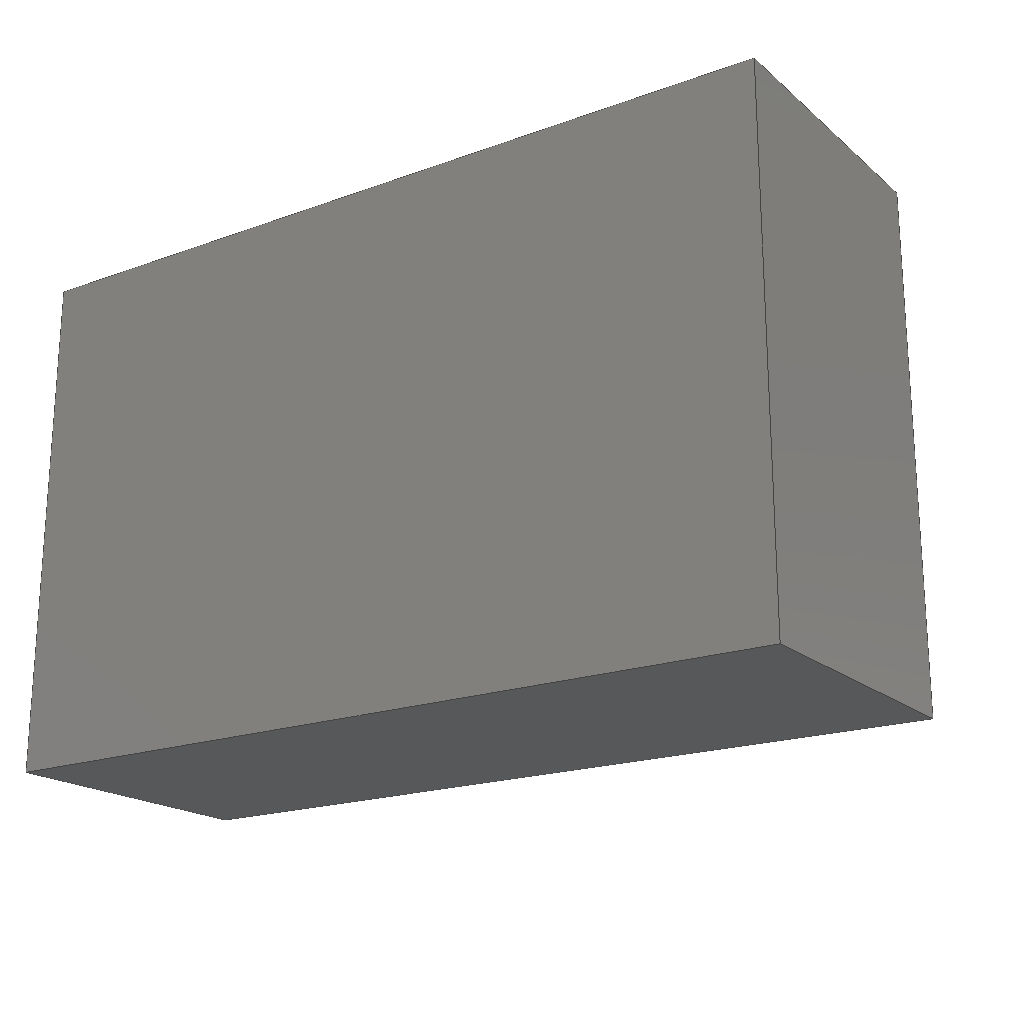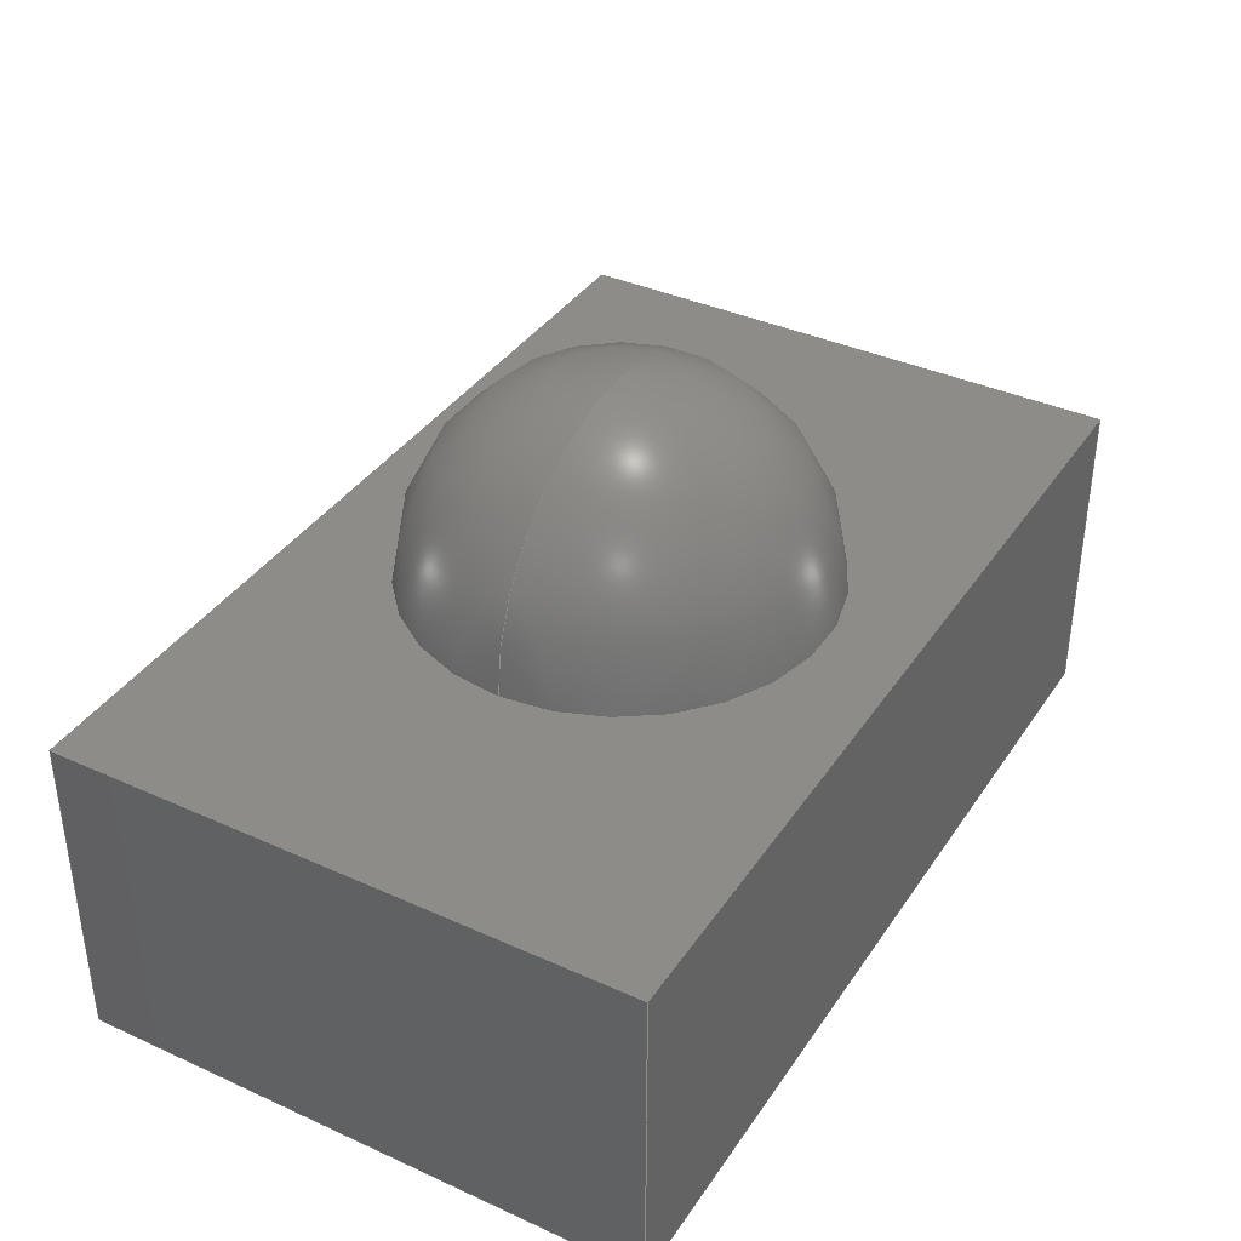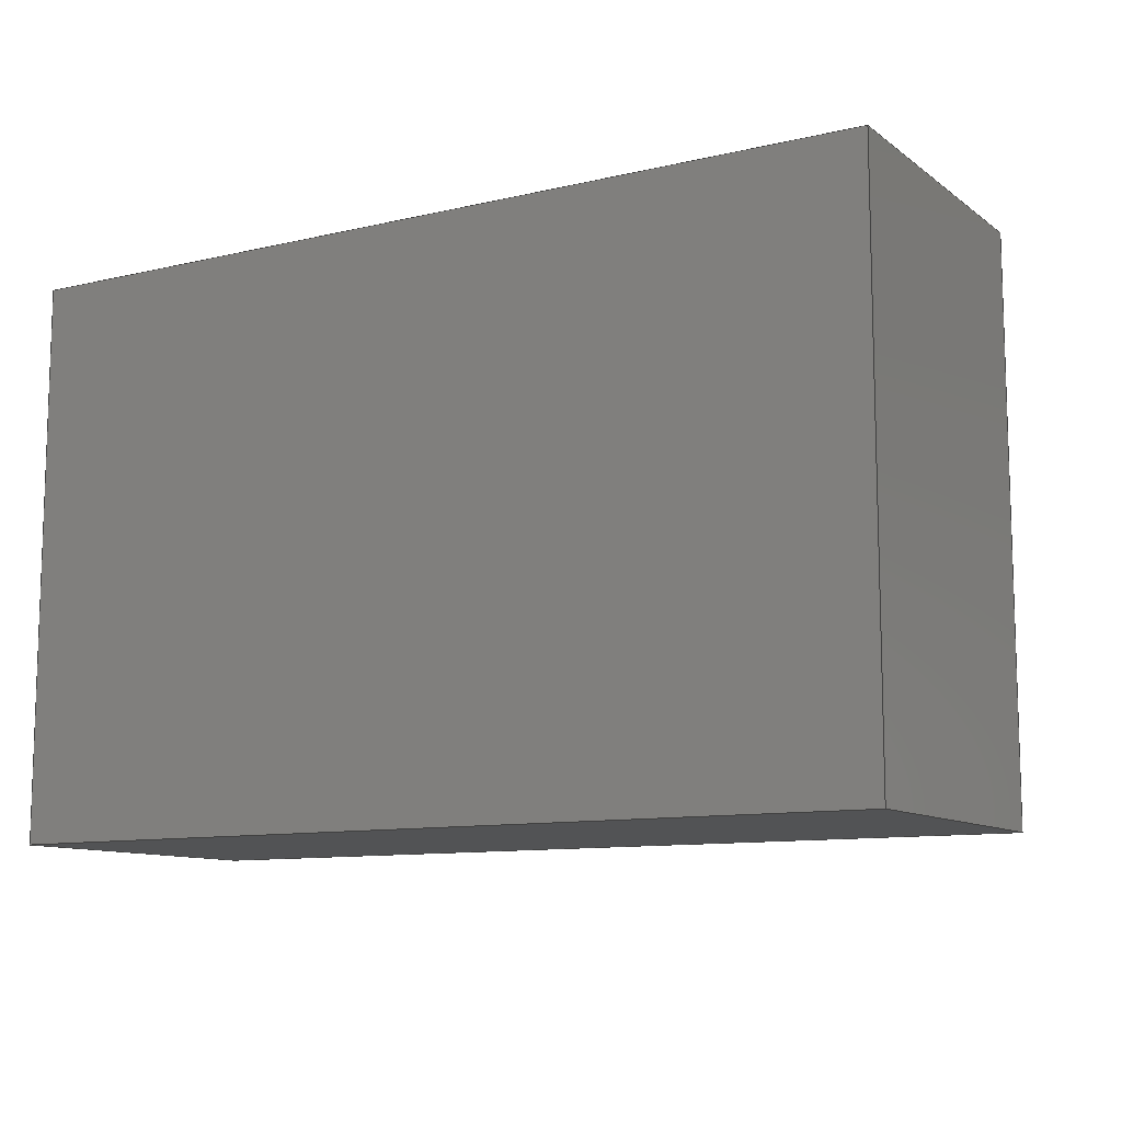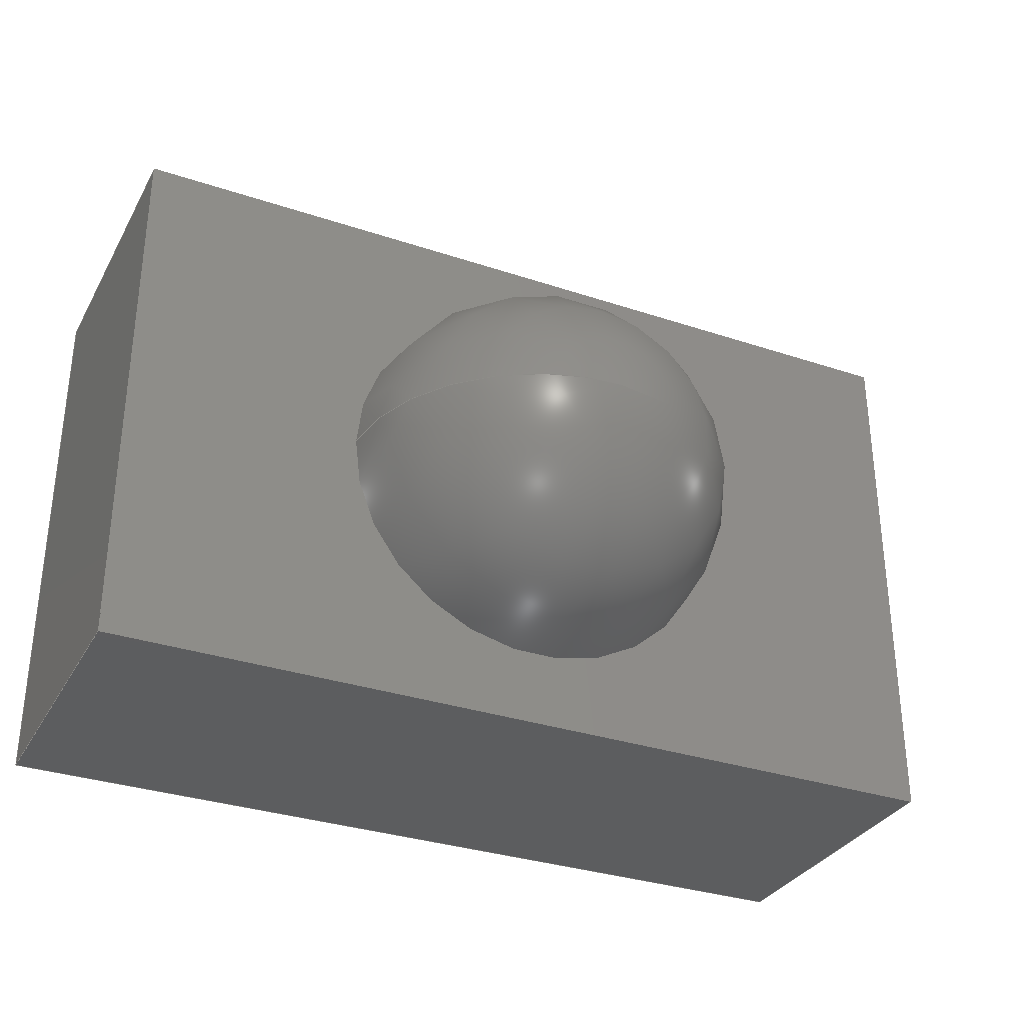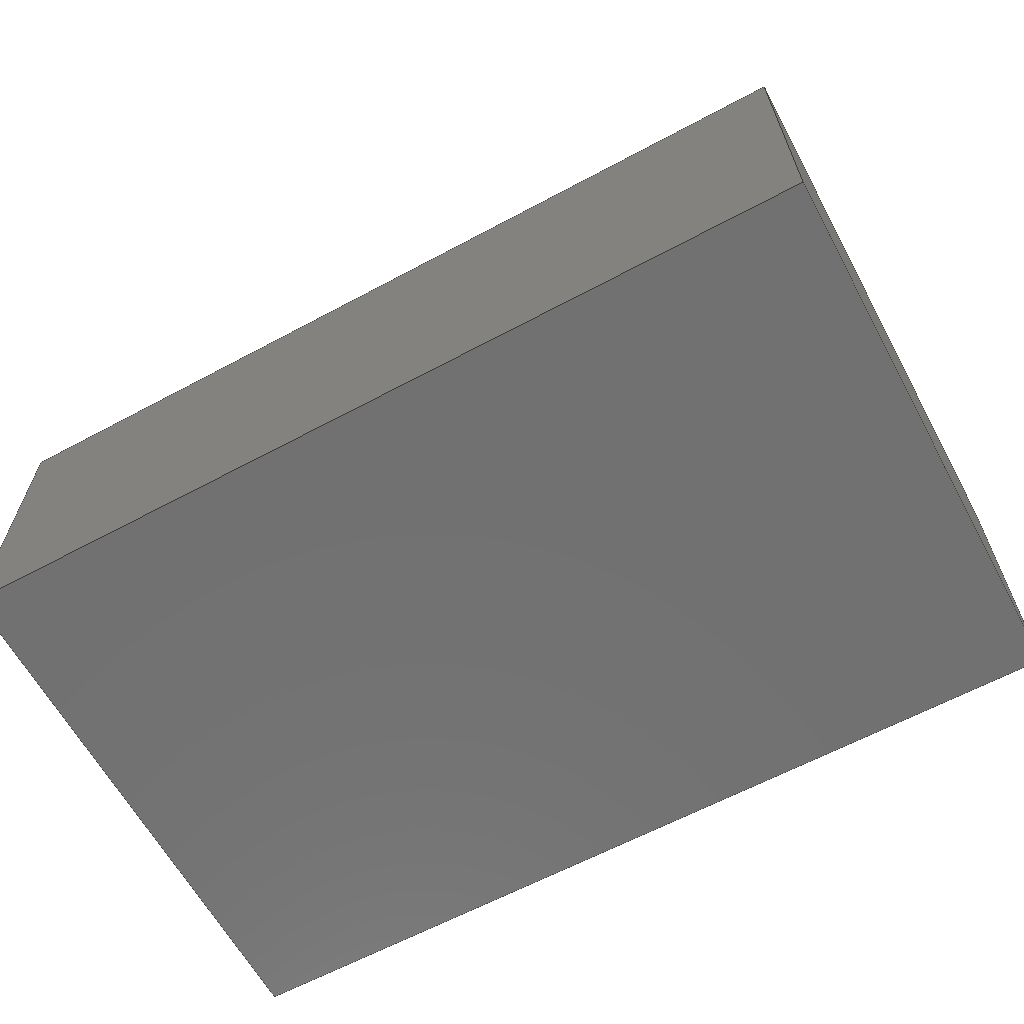
<metadata>
{"format":"step","ext":"step","renderer":"f3d","projection":"perspective","resolution":1024,"background":"white","views":[{"elev":-19.4,"azim":-145.9,"up":"+Y"},{"elev":37.7,"azim":-60.0,"up":"+Z"},{"elev":-10.6,"azim":-149.5,"up":"+Y"},{"elev":-32.3,"azim":-25.0,"up":"+Y"},{"elev":-63.2,"azim":28.5,"up":"+Z"}]}
</metadata>
<code>
ISO-10303-21;
DATA;
#1=PROPERTY_DEFINITION_REPRESENTATION(#5,#3);
#2=PROPERTY_DEFINITION_REPRESENTATION(#6,#4);
#3=REPRESENTATION('',(#7),#225);
#4=REPRESENTATION('',(#8),#225);
#5=PROPERTY_DEFINITION('pmi validation property','',#234);
#6=PROPERTY_DEFINITION('pmi validation property','',#234);
#7=VALUE_REPRESENTATION_ITEM('number of annotations',COUNT_MEASURE(0));
#8=VALUE_REPRESENTATION_ITEM('number of views',COUNT_MEASURE(0));
#9=MANIFOLD_SURFACE_SHAPE_REPRESENTATION('',(#13),#227);
#10=CIRCLE('',#156,0.0008);
#11=SPHERICAL_SURFACE('',#155,0.0008);
#12=OPEN_SHELL('',(#122));
#13=SHELL_BASED_SURFACE_MODEL('Surface 1',(#12));
#14=CONTEXT_DEPENDENT_SHAPE_REPRESENTATION(#18,#236);
#15=CONTEXT_DEPENDENT_SHAPE_REPRESENTATION(#19,#238);
#16=NEXT_ASSEMBLY_USAGE_OCCURRENCE('NAUO1','Part 1','Part 1',#239,#240,
'');
#17=NEXT_ASSEMBLY_USAGE_OCCURRENCE('NAUO2','Surface 1','Surface 1',#239,
#241,'');
#18=(
REPRESENTATION_RELATIONSHIP(' ',' ',#145,#144)
REPRESENTATION_RELATIONSHIP_WITH_TRANSFORMATION(#20)
SHAPE_REPRESENTATION_RELATIONSHIP()
);
#19=(
REPRESENTATION_RELATIONSHIP(' ',' ',#146,#144)
REPRESENTATION_RELATIONSHIP_WITH_TRANSFORMATION(#21)
SHAPE_REPRESENTATION_RELATIONSHIP()
);
#20=ITEM_DEFINED_TRANSFORMATION(' ',' ',#147,#154);
#21=ITEM_DEFINED_TRANSFORMATION(' ',' ',#147,#157);
#22=SHAPE_REPRESENTATION_RELATIONSHIP('','',#145,#24);
#23=SHAPE_REPRESENTATION_RELATIONSHIP('','',#146,#9);
#24=ADVANCED_BREP_SHAPE_REPRESENTATION('',(#140),#226);
#25=ORIENTED_EDGE('',*,*,#50,.F.);
#26=ORIENTED_EDGE('',*,*,#51,.F.);
#27=ORIENTED_EDGE('',*,*,#52,.T.);
#28=ORIENTED_EDGE('',*,*,#53,.T.);
#29=ORIENTED_EDGE('',*,*,#54,.T.);
#30=ORIENTED_EDGE('',*,*,#55,.F.);
#31=ORIENTED_EDGE('',*,*,#56,.F.);
#32=ORIENTED_EDGE('',*,*,#51,.T.);
#33=ORIENTED_EDGE('',*,*,#57,.T.);
#34=ORIENTED_EDGE('',*,*,#58,.F.);
#35=ORIENTED_EDGE('',*,*,#59,.F.);
#36=ORIENTED_EDGE('',*,*,#55,.T.);
#37=ORIENTED_EDGE('',*,*,#60,.F.);
#38=ORIENTED_EDGE('',*,*,#53,.F.);
#39=ORIENTED_EDGE('',*,*,#61,.T.);
#40=ORIENTED_EDGE('',*,*,#58,.T.);
#41=ORIENTED_EDGE('',*,*,#52,.F.);
#42=ORIENTED_EDGE('',*,*,#56,.T.);
#43=ORIENTED_EDGE('',*,*,#59,.T.);
#44=ORIENTED_EDGE('',*,*,#61,.F.);
#45=ORIENTED_EDGE('',*,*,#50,.T.);
#46=ORIENTED_EDGE('',*,*,#60,.T.);
#47=ORIENTED_EDGE('',*,*,#57,.F.);
#48=ORIENTED_EDGE('',*,*,#54,.F.);
#49=ORIENTED_EDGE('',*,*,#62,.F.);
#50=EDGE_CURVE('',#63,#64,#72,.T.);
#51=EDGE_CURVE('',#65,#63,#73,.T.);
#52=EDGE_CURVE('',#65,#66,#74,.T.);
#53=EDGE_CURVE('',#66,#64,#75,.T.);
#54=EDGE_CURVE('',#63,#67,#76,.T.);
#55=EDGE_CURVE('',#68,#67,#77,.T.);
#56=EDGE_CURVE('',#65,#68,#78,.T.);
#57=EDGE_CURVE('',#67,#69,#79,.T.);
#58=EDGE_CURVE('',#70,#69,#80,.T.);
#59=EDGE_CURVE('',#68,#70,#81,.T.);
#60=EDGE_CURVE('',#64,#69,#82,.T.);
#61=EDGE_CURVE('',#66,#70,#83,.T.);
#62=EDGE_CURVE('',#71,#71,#10,.T.);
#63=VERTEX_POINT('',#195);
#64=VERTEX_POINT('',#196);
#65=VERTEX_POINT('',#198);
#66=VERTEX_POINT('',#200);
#67=VERTEX_POINT('',#204);
#68=VERTEX_POINT('',#206);
#69=VERTEX_POINT('',#210);
#70=VERTEX_POINT('',#212);
#71=VERTEX_POINT('',#222);
#72=LINE('',#194,#84);
#73=LINE('',#197,#85);
#74=LINE('',#199,#86);
#75=LINE('',#201,#87);
#76=LINE('',#203,#88);
#77=LINE('',#205,#89);
#78=LINE('',#207,#90);
#79=LINE('',#209,#91);
#80=LINE('',#211,#92);
#81=LINE('',#213,#93);
#82=LINE('',#215,#94);
#83=LINE('',#216,#95);
#84=VECTOR('',#162,1);
#85=VECTOR('',#163,1);
#86=VECTOR('',#164,1);
#87=VECTOR('',#165,1);
#88=VECTOR('',#168,1);
#89=VECTOR('',#169,1);
#90=VECTOR('',#170,1);
#91=VECTOR('',#173,1);
#92=VECTOR('',#174,1);
#93=VECTOR('',#175,1);
#94=VECTOR('',#178,1);
#95=VECTOR('',#179,1);
#96=EDGE_LOOP('',(#25,#26,#27,#28));
#97=EDGE_LOOP('',(#29,#30,#31,#32));
#98=EDGE_LOOP('',(#33,#34,#35,#36));
#99=EDGE_LOOP('',(#37,#38,#39,#40));
#100=EDGE_LOOP('',(#41,#42,#43,#44));
#101=EDGE_LOOP('',(#45,#46,#47,#48));
#102=EDGE_LOOP('',(#49));
#103=FACE_BOUND('',#96,.T.);
#104=FACE_BOUND('',#97,.T.);
#105=FACE_BOUND('',#98,.T.);
#106=FACE_BOUND('',#99,.T.);
#107=FACE_BOUND('',#100,.T.);
#108=FACE_BOUND('',#101,.T.);
#109=FACE_BOUND('',#102,.T.);
#110=PLANE('',#148);
#111=PLANE('',#149);
#112=PLANE('',#150);
#113=PLANE('',#151);
#114=PLANE('',#152);
#115=PLANE('',#153);
#116=ADVANCED_FACE('',(#103),#110,.T.);
#117=ADVANCED_FACE('',(#104),#111,.F.);
#118=ADVANCED_FACE('',(#105),#112,.F.);
#119=ADVANCED_FACE('',(#106),#113,.T.);
#120=ADVANCED_FACE('',(#107),#114,.T.);
#121=ADVANCED_FACE('',(#108),#115,.F.);
#122=ADVANCED_FACE('',(#109),#11,.F.);
#123=CLOSED_SHELL('',(#116,#117,#118,#119,#120,#121));
#124=STYLED_ITEM('',(#126),#140);
#125=STYLED_ITEM('',(#127),#13);
#126=PRESENTATION_STYLE_ASSIGNMENT((#128));
#127=PRESENTATION_STYLE_ASSIGNMENT((#129));
#128=SURFACE_STYLE_USAGE(.BOTH.,#130);
#129=SURFACE_STYLE_USAGE(.BOTH.,#131);
#130=SURFACE_SIDE_STYLE('',(#132));
#131=SURFACE_SIDE_STYLE('',(#133));
#132=SURFACE_STYLE_FILL_AREA(#134);
#133=SURFACE_STYLE_FILL_AREA(#135);
#134=FILL_AREA_STYLE('',(#136));
#135=FILL_AREA_STYLE('',(#137));
#136=FILL_AREA_STYLE_COLOUR('',#138);
#137=FILL_AREA_STYLE_COLOUR('',#139);
#138=COLOUR_RGB('',0.6157,0.8118,0.9294);
#139=COLOUR_RGB('',0.6471,0.6471,0.6471);
#140=MANIFOLD_SOLID_BREP('Part 1',#123);
#141=SHAPE_DEFINITION_REPRESENTATION(#234,#144);
#142=SHAPE_DEFINITION_REPRESENTATION(#235,#145);
#143=SHAPE_DEFINITION_REPRESENTATION(#237,#146);
#144=SHAPE_REPRESENTATION('Assembly 1',(#147,#154,#157),#225);
#145=SHAPE_REPRESENTATION('Part 1',(#147),#226);
#146=SHAPE_REPRESENTATION('Surface 1',(#147),#227);
#147=AXIS2_PLACEMENT_3D('',#192,#158,#159);
#148=AXIS2_PLACEMENT_3D('',#193,#160,#161);
#149=AXIS2_PLACEMENT_3D('',#202,#166,#167);
#150=AXIS2_PLACEMENT_3D('',#208,#171,#172);
#151=AXIS2_PLACEMENT_3D('',#214,#176,#177);
#152=AXIS2_PLACEMENT_3D('',#217,#180,#181);
#153=AXIS2_PLACEMENT_3D('',#218,#182,#183);
#154=AXIS2_PLACEMENT_3D('',#219,#184,#185);
#155=AXIS2_PLACEMENT_3D('',#220,#186,#187);
#156=AXIS2_PLACEMENT_3D('',#221,#188,#189);
#157=AXIS2_PLACEMENT_3D('',#223,#190,#191);
#158=DIRECTION('',(0,0,1));
#159=DIRECTION('',(1,0,0));
#160=DIRECTION('',(-1,0,0));
#161=DIRECTION('',(0,0,1));
#162=DIRECTION('',(0,1,0));
#163=DIRECTION('',(0,0,-1));
#164=DIRECTION('',(0,1,0));
#165=DIRECTION('',(0,0,-1));
#166=DIRECTION('',(0,1,0));
#167=DIRECTION('',(0,0,1));
#168=DIRECTION('',(1,0,0));
#169=DIRECTION('',(0,0,-1));
#170=DIRECTION('',(1,0,0));
#171=DIRECTION('',(-1,0,0));
#172=DIRECTION('',(0,0,1));
#173=DIRECTION('',(0,1,0));
#174=DIRECTION('',(0,0,-1));
#175=DIRECTION('',(0,1,0));
#176=DIRECTION('',(0,1,0));
#177=DIRECTION('',(0,0,1));
#178=DIRECTION('',(1,0,0));
#179=DIRECTION('',(1,0,0));
#180=DIRECTION('',(0,0,1));
#181=DIRECTION('',(1,0,0));
#182=DIRECTION('',(0,0,1));
#183=DIRECTION('',(1,0,0));
#184=DIRECTION('',(0,0,1));
#185=DIRECTION('',(1,0,0));
#186=DIRECTION('',(-2.711e-16,0,1));
#187=DIRECTION('',(-1,0,-2.711e-16));
#188=DIRECTION('',(-2.711e-16,0,1));
#189=DIRECTION('',(1,0,2.711e-16));
#190=DIRECTION('',(0,0,1));
#191=DIRECTION('',(1,0,0));
#192=CARTESIAN_POINT('',(0,0,0));
#193=CARTESIAN_POINT('',(0,0.0011,0.00124));
#194=CARTESIAN_POINT('',(0,0.0011,0));
#195=CARTESIAN_POINT('',(0,0,0));
#196=CARTESIAN_POINT('',(-4.337e-19,0.0022,0));
#197=CARTESIAN_POINT('',(0,0,0.00124));
#198=CARTESIAN_POINT('',(0,0,0.00124));
#199=CARTESIAN_POINT('',(0,0.0011,0.00124));
#200=CARTESIAN_POINT('',(-4.337e-19,0.0022,0.00124));
#201=CARTESIAN_POINT('',(-4.337e-19,0.0022,0.00124));
#202=CARTESIAN_POINT('',(0.00175,0,0.00124));
#203=CARTESIAN_POINT('',(0.00175,0,0));
#204=CARTESIAN_POINT('',(0.0035,0,0));
#205=CARTESIAN_POINT('',(0.0035,0,0.00124));
#206=CARTESIAN_POINT('',(0.0035,0,0.00124));
#207=CARTESIAN_POINT('',(0.00175,0,0.00124));
#208=CARTESIAN_POINT('',(0.0035,0.0011,0.00124));
#209=CARTESIAN_POINT('',(0.0035,0.0011,0));
#210=CARTESIAN_POINT('',(0.0035,0.0022,0));
#211=CARTESIAN_POINT('',(0.0035,0.0022,0.00124));
#212=CARTESIAN_POINT('',(0.0035,0.0022,0.00124));
#213=CARTESIAN_POINT('',(0.0035,0.0011,0.00124));
#214=CARTESIAN_POINT('',(0.00175,0.0022,0.00124));
#215=CARTESIAN_POINT('',(0.00175,0.0022,0));
#216=CARTESIAN_POINT('',(0.00175,0.0022,0.00124));
#217=CARTESIAN_POINT('',(0.00175,0.0011,0.00124));
#218=CARTESIAN_POINT('',(0.00175,0.0011,0));
#219=CARTESIAN_POINT('',(0.00101,0.002009,0.0006336));
#220=CARTESIAN_POINT('',(0.00175,0,0.00124));
#221=CARTESIAN_POINT('',(0.00175,0,0.00124));
#222=CARTESIAN_POINT('',(0.00255,0,0.00124));
#223=CARTESIAN_POINT('',(0.00101,0.003109,0.0006336));
#224=MECHANICAL_DESIGN_GEOMETRIC_PRESENTATION_REPRESENTATION('',(#124,#125),
#225);
#225=(
GEOMETRIC_REPRESENTATION_CONTEXT(3)
GLOBAL_UNCERTAINTY_ASSIGNED_CONTEXT((#228))
GLOBAL_UNIT_ASSIGNED_CONTEXT((#233,#232,#231))
REPRESENTATION_CONTEXT('Assembly 1','TOP_LEVEL_ASSEMBLY_PART')
);
#226=(
GEOMETRIC_REPRESENTATION_CONTEXT(3)
GLOBAL_UNCERTAINTY_ASSIGNED_CONTEXT((#229))
GLOBAL_UNIT_ASSIGNED_CONTEXT((#233,#232,#231))
REPRESENTATION_CONTEXT('Part 1','COMPONENT_PART')
);
#227=(
GEOMETRIC_REPRESENTATION_CONTEXT(3)
GLOBAL_UNCERTAINTY_ASSIGNED_CONTEXT((#230))
GLOBAL_UNIT_ASSIGNED_CONTEXT((#233,#232,#231))
REPRESENTATION_CONTEXT('Surface 1','COMPONENT_PART')
);
#228=UNCERTAINTY_MEASURE_WITH_UNIT(LENGTH_MEASURE(1e-08),#233,
'DISTANCE_ACCURACY_VALUE','Maximum Tolerance applied to model');
#229=UNCERTAINTY_MEASURE_WITH_UNIT(LENGTH_MEASURE(1e-08),#233,
'DISTANCE_ACCURACY_VALUE','Maximum Tolerance applied to model');
#230=UNCERTAINTY_MEASURE_WITH_UNIT(LENGTH_MEASURE(1e-08),#233,
'DISTANCE_ACCURACY_VALUE','Maximum Tolerance applied to model');
#231=(
NAMED_UNIT(*)
SI_UNIT($,.STERADIAN.)
SOLID_ANGLE_UNIT()
);
#232=(
NAMED_UNIT(*)
PLANE_ANGLE_UNIT()
SI_UNIT($,.RADIAN.)
);
#233=(
LENGTH_UNIT()
NAMED_UNIT(*)
SI_UNIT($,.METRE.)
);
#234=PRODUCT_DEFINITION_SHAPE('','',#239);
#235=PRODUCT_DEFINITION_SHAPE('','',#240);
#236=PRODUCT_DEFINITION_SHAPE(' ','NAUO PRDDFN',#16);
#237=PRODUCT_DEFINITION_SHAPE('','',#241);
#238=PRODUCT_DEFINITION_SHAPE(' ','NAUO PRDDFN',#17);
#239=PRODUCT_DEFINITION('','',#245,#242);
#240=PRODUCT_DEFINITION('','',#246,#243);
#241=PRODUCT_DEFINITION('','',#247,#244);
#242=DESIGN_CONTEXT('',#261,'design');
#243=DESIGN_CONTEXT('',#261,'design');
#244=DESIGN_CONTEXT('',#261,'design');
#245=PRODUCT_DEFINITION_FORMATION_WITH_SPECIFIED_SOURCE('','',#251,
 .NOT_KNOWN.);
#246=PRODUCT_DEFINITION_FORMATION_WITH_SPECIFIED_SOURCE('','',#252,
 .NOT_KNOWN.);
#247=PRODUCT_DEFINITION_FORMATION_WITH_SPECIFIED_SOURCE('','',#253,
 .NOT_KNOWN.);
#248=PRODUCT_RELATED_PRODUCT_CATEGORY('','',(#251));
#249=PRODUCT_RELATED_PRODUCT_CATEGORY('','',(#252));
#250=PRODUCT_RELATED_PRODUCT_CATEGORY('','',(#253));
#251=PRODUCT('Assembly 1','Assembly 1','Assembly 1',(#257));
#252=PRODUCT('Part 1','Part 1','Part 1',(#258));
#253=PRODUCT('Surface 1','Surface 1','Surface 1',(#259));
#254=PRODUCT_CATEGORY('','');
#255=PRODUCT_CATEGORY('','');
#256=PRODUCT_CATEGORY('','');
#257=MECHANICAL_CONTEXT('',#261,'mechanical');
#258=MECHANICAL_CONTEXT('',#261,'mechanical');
#259=MECHANICAL_CONTEXT('',#261,'mechanical');
#260=APPLICATION_PROTOCOL_DEFINITION('international standard',
'config_control_design',2010,#261);
#261=APPLICATION_CONTEXT(
'configuration controlled 3D designs of mechanical parts and assemblie
s');
ENDSEC;
END-ISO-10303-21;

</code>
